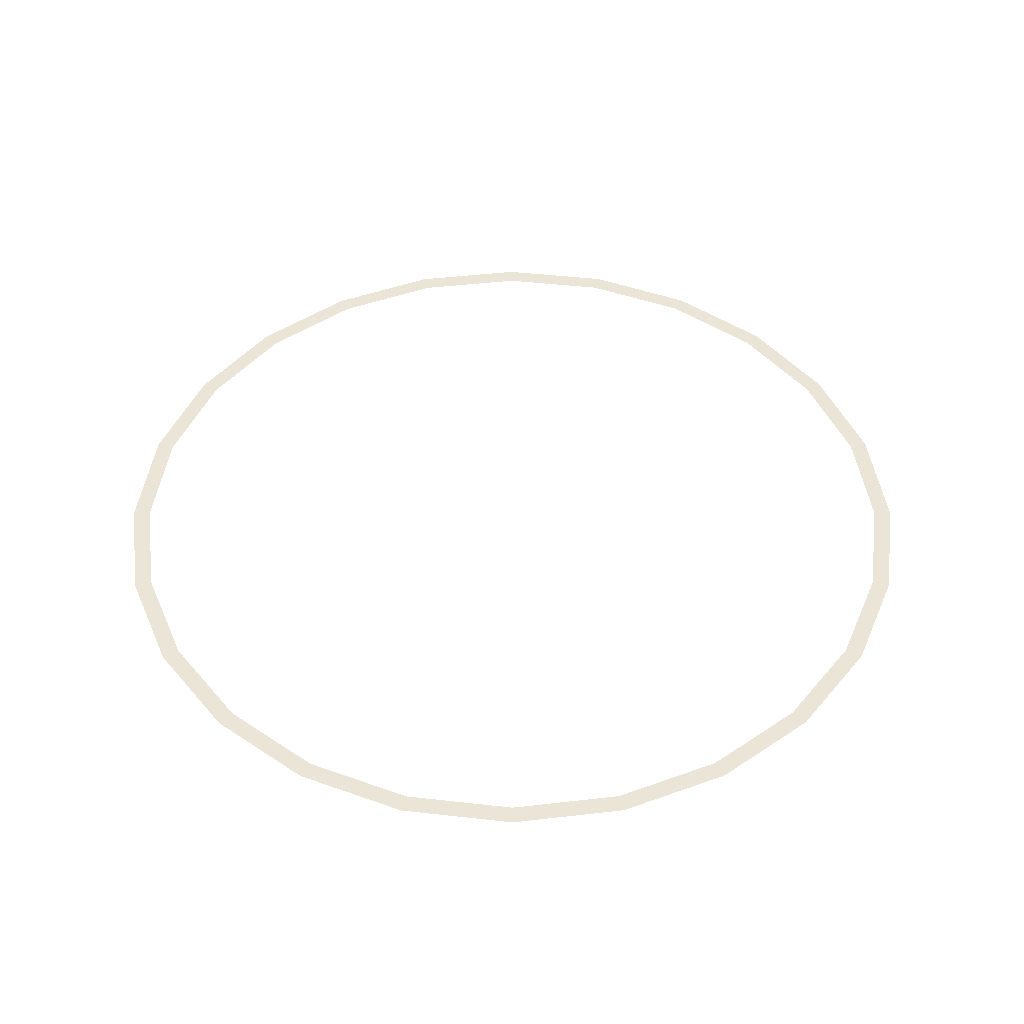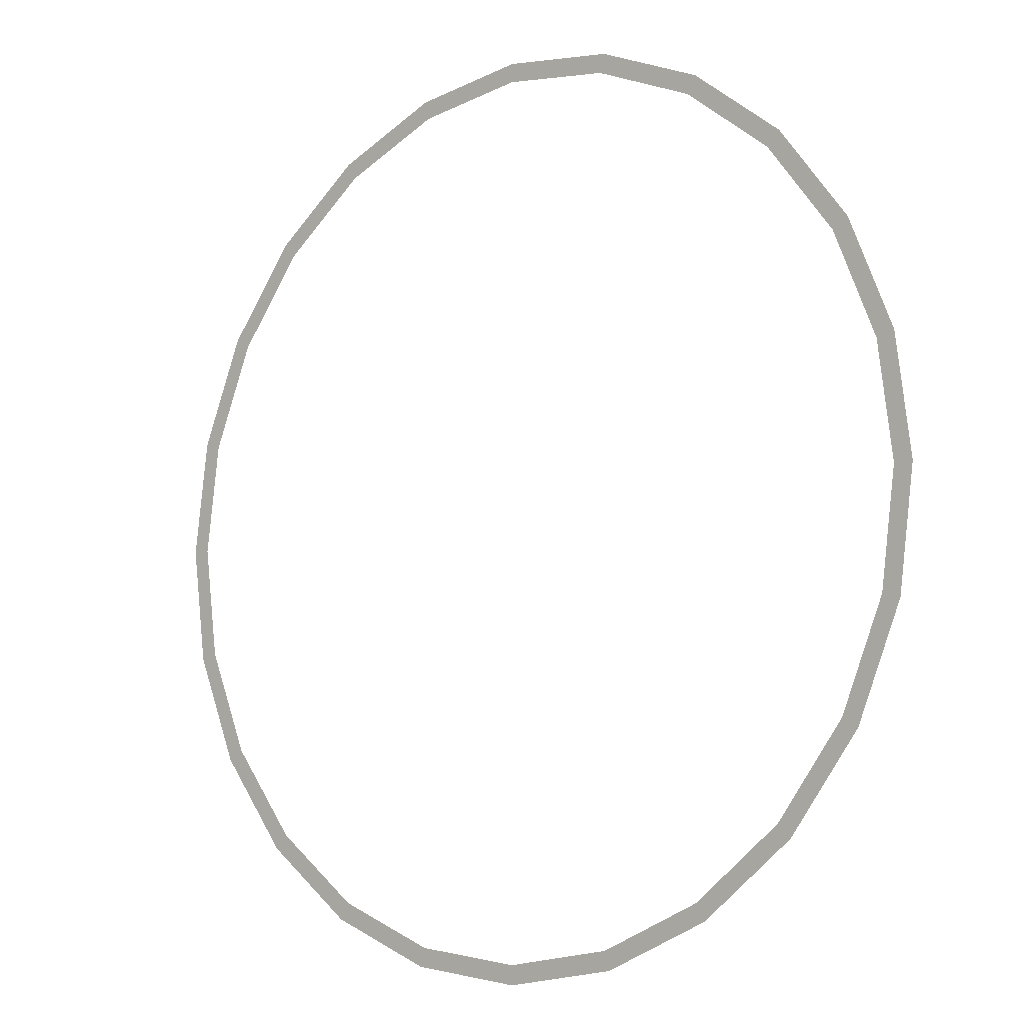
<metadata>
{"format":"obj","ext":"obj","renderer":"f3d","projection":"perspective","resolution":1024,"background":"white","views":[{"elev":45.8,"azim":14.9,"up":"+Y"},{"elev":-8.7,"azim":40.6,"up":"+Z"}]}
</metadata>
<code>
o mesh72/mesh72-geometry/material_0#mesh72-geometry
v -0.3712 0.5017 -0.1493
v -0.3712 0.5017 -0.09426
v -0.3748 0.5017 -0.1218
v -0.3712 0.5017 -0.09426
v -0.3712 0.5017 -0.1493
v -0.3704 0.5017 -0.1218
v -0.3748 0.5017 -0.1218
v -0.3712 0.5017 -0.09426
v -0.3712 0.5017 -0.1493
v -0.3704 0.5017 -0.1218
v -0.3712 0.5017 -0.1493
v -0.3712 0.5017 -0.09426
v -0.3704 0.5017 -0.1218
v -0.3712 0.5017 -0.1493
v -0.3669 0.5017 -0.1481
v -0.3669 0.5017 -0.1481
v -0.3712 0.5017 -0.1493
v -0.3704 0.5017 -0.1218
v -0.3669 0.5017 -0.0954
v -0.3712 0.5017 -0.09426
v -0.3704 0.5017 -0.1218
v -0.3704 0.5017 -0.1218
v -0.3712 0.5017 -0.09426
v -0.3669 0.5017 -0.0954
v -0.3669 0.5017 -0.1481
v -0.3712 0.5017 -0.1493
v -0.3605 0.5017 -0.1749
v -0.3605 0.5017 -0.1749
v -0.3712 0.5017 -0.1493
v -0.3669 0.5017 -0.1481
v -0.3712 0.5017 -0.09426
v -0.3669 0.5017 -0.0954
v -0.3605 0.5017 -0.06862
v -0.3605 0.5017 -0.06862
v -0.3669 0.5017 -0.0954
v -0.3712 0.5017 -0.09426
v -0.3669 0.5017 -0.1481
v -0.3605 0.5017 -0.1749
v -0.3567 0.5017 -0.1727
v -0.3567 0.5017 -0.1727
v -0.3605 0.5017 -0.1749
v -0.3669 0.5017 -0.1481
v -0.3605 0.5017 -0.06862
v -0.3669 0.5017 -0.0954
v -0.3567 0.5017 -0.07083
v -0.3567 0.5017 -0.07083
v -0.3669 0.5017 -0.0954
v -0.3605 0.5017 -0.06862
v -0.3567 0.5017 -0.1727
v -0.3605 0.5017 -0.1749
v -0.3437 0.5017 -0.1969
v -0.3437 0.5017 -0.1969
v -0.3605 0.5017 -0.1749
v -0.3567 0.5017 -0.1727
v -0.3605 0.5017 -0.06862
v -0.3567 0.5017 -0.07083
v -0.3437 0.5017 -0.04661
v -0.3437 0.5017 -0.04661
v -0.3567 0.5017 -0.07083
v -0.3605 0.5017 -0.06862
v -0.3567 0.5017 -0.1727
v -0.3437 0.5017 -0.1969
v -0.3405 0.5017 -0.1938
v -0.3405 0.5017 -0.1938
v -0.3437 0.5017 -0.1969
v -0.3567 0.5017 -0.1727
v -0.3437 0.5017 -0.04661
v -0.3567 0.5017 -0.07083
v -0.3405 0.5017 -0.04974
v -0.3405 0.5017 -0.04974
v -0.3567 0.5017 -0.07083
v -0.3437 0.5017 -0.04661
v -0.3405 0.5017 -0.1938
v -0.3437 0.5017 -0.1969
v -0.3216 0.5017 -0.2138
v -0.3216 0.5017 -0.2138
v -0.3437 0.5017 -0.1969
v -0.3405 0.5017 -0.1938
v -0.3437 0.5017 -0.04661
v -0.3405 0.5017 -0.04974
v -0.3216 0.5017 -0.02972
v -0.3216 0.5017 -0.02972
v -0.3405 0.5017 -0.04974
v -0.3437 0.5017 -0.04661
v -0.3405 0.5017 -0.1938
v -0.3216 0.5017 -0.2138
v -0.3194 0.5017 -0.21
v -0.3194 0.5017 -0.21
v -0.3216 0.5017 -0.2138
v -0.3405 0.5017 -0.1938
v -0.3216 0.5017 -0.02972
v -0.3405 0.5017 -0.04974
v -0.3194 0.5017 -0.03355
v -0.3194 0.5017 -0.03355
v -0.3405 0.5017 -0.04974
v -0.3216 0.5017 -0.02972
v -0.3194 0.5017 -0.21
v -0.3216 0.5017 -0.2138
v -0.296 0.5017 -0.2244
v -0.296 0.5017 -0.2244
v -0.3216 0.5017 -0.2138
v -0.3194 0.5017 -0.21
v -0.3216 0.5017 -0.02972
v -0.3194 0.5017 -0.03355
v -0.296 0.5017 -0.0191
v -0.296 0.5017 -0.0191
v -0.3194 0.5017 -0.03355
v -0.3216 0.5017 -0.02972
v -0.3194 0.5017 -0.21
v -0.296 0.5017 -0.2244
v -0.2949 0.5017 -0.2202
v -0.2949 0.5017 -0.2202
v -0.296 0.5017 -0.2244
v -0.3194 0.5017 -0.21
v -0.296 0.5017 -0.0191
v -0.3194 0.5017 -0.03355
v -0.2949 0.5017 -0.02337
v -0.2949 0.5017 -0.02337
v -0.3194 0.5017 -0.03355
v -0.296 0.5017 -0.0191
v -0.2949 0.5017 -0.2202
v -0.296 0.5017 -0.2244
v -0.2685 0.5017 -0.228
v -0.2685 0.5017 -0.228
v -0.296 0.5017 -0.2244
v -0.2949 0.5017 -0.2202
v -0.296 0.5017 -0.0191
v -0.2949 0.5017 -0.02337
v -0.2685 0.5017 -0.01548
v -0.2685 0.5017 -0.01548
v -0.2949 0.5017 -0.02337
v -0.296 0.5017 -0.0191
v -0.2949 0.5017 -0.2202
v -0.2685 0.5017 -0.228
v -0.2685 0.5017 -0.2236
v -0.2685 0.5017 -0.2236
v -0.2685 0.5017 -0.228
v -0.2949 0.5017 -0.2202
v -0.2685 0.5017 -0.01548
v -0.2949 0.5017 -0.02337
v -0.2685 0.5017 -0.0199
v -0.2685 0.5017 -0.0199
v -0.2949 0.5017 -0.02337
v -0.2685 0.5017 -0.01548
v -0.2685 0.5017 -0.2236
v -0.2685 0.5017 -0.228
v -0.241 0.5017 -0.2244
v -0.241 0.5017 -0.2244
v -0.2685 0.5017 -0.228
v -0.2685 0.5017 -0.2236
v -0.2685 0.5017 -0.01548
v -0.2685 0.5017 -0.0199
v -0.241 0.5017 -0.0191
v -0.241 0.5017 -0.0191
v -0.2685 0.5017 -0.0199
v -0.2685 0.5017 -0.01548
v -0.2685 0.5017 -0.2236
v -0.241 0.5017 -0.2244
v -0.2421 0.5017 -0.2202
v -0.2421 0.5017 -0.2202
v -0.241 0.5017 -0.2244
v -0.2685 0.5017 -0.2236
v -0.241 0.5017 -0.0191
v -0.2685 0.5017 -0.0199
v -0.2421 0.5017 -0.02337
v -0.2421 0.5017 -0.02337
v -0.2685 0.5017 -0.0199
v -0.241 0.5017 -0.0191
v -0.2421 0.5017 -0.2202
v -0.241 0.5017 -0.2244
v -0.2176 0.5017 -0.21
v -0.2176 0.5017 -0.21
v -0.241 0.5017 -0.2244
v -0.2421 0.5017 -0.2202
v -0.241 0.5017 -0.0191
v -0.2421 0.5017 -0.02337
v -0.2176 0.5017 -0.03355
v -0.2176 0.5017 -0.03355
v -0.2421 0.5017 -0.02337
v -0.241 0.5017 -0.0191
v -0.2176 0.5017 -0.21
v -0.241 0.5017 -0.2244
v -0.2154 0.5017 -0.2138
v -0.2154 0.5017 -0.2138
v -0.241 0.5017 -0.2244
v -0.2176 0.5017 -0.21
v -0.241 0.5017 -0.0191
v -0.2176 0.5017 -0.03355
v -0.2154 0.5017 -0.02972
v -0.2154 0.5017 -0.02972
v -0.2176 0.5017 -0.03355
v -0.241 0.5017 -0.0191
v -0.2176 0.5017 -0.21
v -0.2154 0.5017 -0.2138
v -0.1965 0.5017 -0.1938
v -0.1965 0.5017 -0.1938
v -0.2154 0.5017 -0.2138
v -0.2176 0.5017 -0.21
v -0.2154 0.5017 -0.02972
v -0.2176 0.5017 -0.03355
v -0.1965 0.5017 -0.04974
v -0.1965 0.5017 -0.04974
v -0.2176 0.5017 -0.03355
v -0.2154 0.5017 -0.02972
v -0.1965 0.5017 -0.1938
v -0.2154 0.5017 -0.2138
v -0.1933 0.5017 -0.1969
v -0.1933 0.5017 -0.1969
v -0.2154 0.5017 -0.2138
v -0.1965 0.5017 -0.1938
v -0.2154 0.5017 -0.02972
v -0.1965 0.5017 -0.04974
v -0.1933 0.5017 -0.04661
v -0.1933 0.5017 -0.04661
v -0.1965 0.5017 -0.04974
v -0.2154 0.5017 -0.02972
v -0.1965 0.5017 -0.1938
v -0.1933 0.5017 -0.1969
v -0.1803 0.5017 -0.1727
v -0.1803 0.5017 -0.1727
v -0.1933 0.5017 -0.1969
v -0.1965 0.5017 -0.1938
v -0.1933 0.5017 -0.04661
v -0.1965 0.5017 -0.04974
v -0.1803 0.5017 -0.07083
v -0.1803 0.5017 -0.07083
v -0.1965 0.5017 -0.04974
v -0.1933 0.5017 -0.04661
v -0.1803 0.5017 -0.1727
v -0.1933 0.5017 -0.1969
v -0.1765 0.5017 -0.1749
v -0.1765 0.5017 -0.1749
v -0.1933 0.5017 -0.1969
v -0.1803 0.5017 -0.1727
v -0.1933 0.5017 -0.04661
v -0.1803 0.5017 -0.07083
v -0.1765 0.5017 -0.06862
v -0.1765 0.5017 -0.06862
v -0.1803 0.5017 -0.07083
v -0.1933 0.5017 -0.04661
v -0.1803 0.5017 -0.1727
v -0.1765 0.5017 -0.1749
v -0.1701 0.5017 -0.1481
v -0.1701 0.5017 -0.1481
v -0.1765 0.5017 -0.1749
v -0.1803 0.5017 -0.1727
v -0.1765 0.5017 -0.06862
v -0.1803 0.5017 -0.07083
v -0.1701 0.5017 -0.0954
v -0.1701 0.5017 -0.0954
v -0.1803 0.5017 -0.07083
v -0.1765 0.5017 -0.06862
v -0.1701 0.5017 -0.1481
v -0.1765 0.5017 -0.1749
v -0.1658 0.5017 -0.1493
v -0.1658 0.5017 -0.1493
v -0.1765 0.5017 -0.1749
v -0.1701 0.5017 -0.1481
v -0.1765 0.5017 -0.06862
v -0.1701 0.5017 -0.0954
v -0.1658 0.5017 -0.09426
v -0.1658 0.5017 -0.09426
v -0.1701 0.5017 -0.0954
v -0.1765 0.5017 -0.06862
v -0.1701 0.5017 -0.1481
v -0.1658 0.5017 -0.1493
v -0.1666 0.5017 -0.1218
v -0.1666 0.5017 -0.1218
v -0.1658 0.5017 -0.1493
v -0.1701 0.5017 -0.1481
v -0.1658 0.5017 -0.09426
v -0.1701 0.5017 -0.0954
v -0.1666 0.5017 -0.1218
v -0.1666 0.5017 -0.1218
v -0.1701 0.5017 -0.0954
v -0.1658 0.5017 -0.09426
v -0.1658 0.5017 -0.09426
v -0.1666 0.5017 -0.1218
v -0.1658 0.5017 -0.1493
v -0.1658 0.5017 -0.1493
v -0.1666 0.5017 -0.1218
v -0.1658 0.5017 -0.09426
v -0.1658 0.5017 -0.09426
v -0.1658 0.5017 -0.1493
v -0.1622 0.5017 -0.1218
v -0.1622 0.5017 -0.1218
v -0.1658 0.5017 -0.1493
v -0.1658 0.5017 -0.09426
f 1 2 3
f 4 5 6
f 7 8 9
f 10 11 12
f 13 14 15
f 16 17 18
f 19 20 21
f 22 23 24
f 25 26 27
f 28 29 30
f 31 32 33
f 34 35 36
f 37 38 39
f 40 41 42
f 43 44 45
f 46 47 48
f 49 50 51
f 52 53 54
f 55 56 57
f 58 59 60
f 61 62 63
f 64 65 66
f 67 68 69
f 70 71 72
f 73 74 75
f 76 77 78
f 79 80 81
f 82 83 84
f 85 86 87
f 88 89 90
f 91 92 93
f 94 95 96
f 97 98 99
f 100 101 102
f 103 104 105
f 106 107 108
f 109 110 111
f 112 113 114
f 115 116 117
f 118 119 120
f 121 122 123
f 124 125 126
f 127 128 129
f 130 131 132
f 133 134 135
f 136 137 138
f 139 140 141
f 142 143 144
f 145 146 147
f 148 149 150
f 151 152 153
f 154 155 156
f 157 158 159
f 160 161 162
f 163 164 165
f 166 167 168
f 169 170 171
f 172 173 174
f 175 176 177
f 178 179 180
f 181 182 183
f 184 185 186
f 187 188 189
f 190 191 192
f 193 194 195
f 196 197 198
f 199 200 201
f 202 203 204
f 205 206 207
f 208 209 210
f 211 212 213
f 214 215 216
f 217 218 219
f 220 221 222
f 223 224 225
f 226 227 228
f 229 230 231
f 232 233 234
f 235 236 237
f 238 239 240
f 241 242 243
f 244 245 246
f 247 248 249
f 250 251 252
f 253 254 255
f 256 257 258
f 259 260 261
f 262 263 264
f 265 266 267
f 268 269 270
f 271 272 273
f 274 275 276
f 277 278 279
f 280 281 282
f 283 284 285
f 286 287 288

</code>
